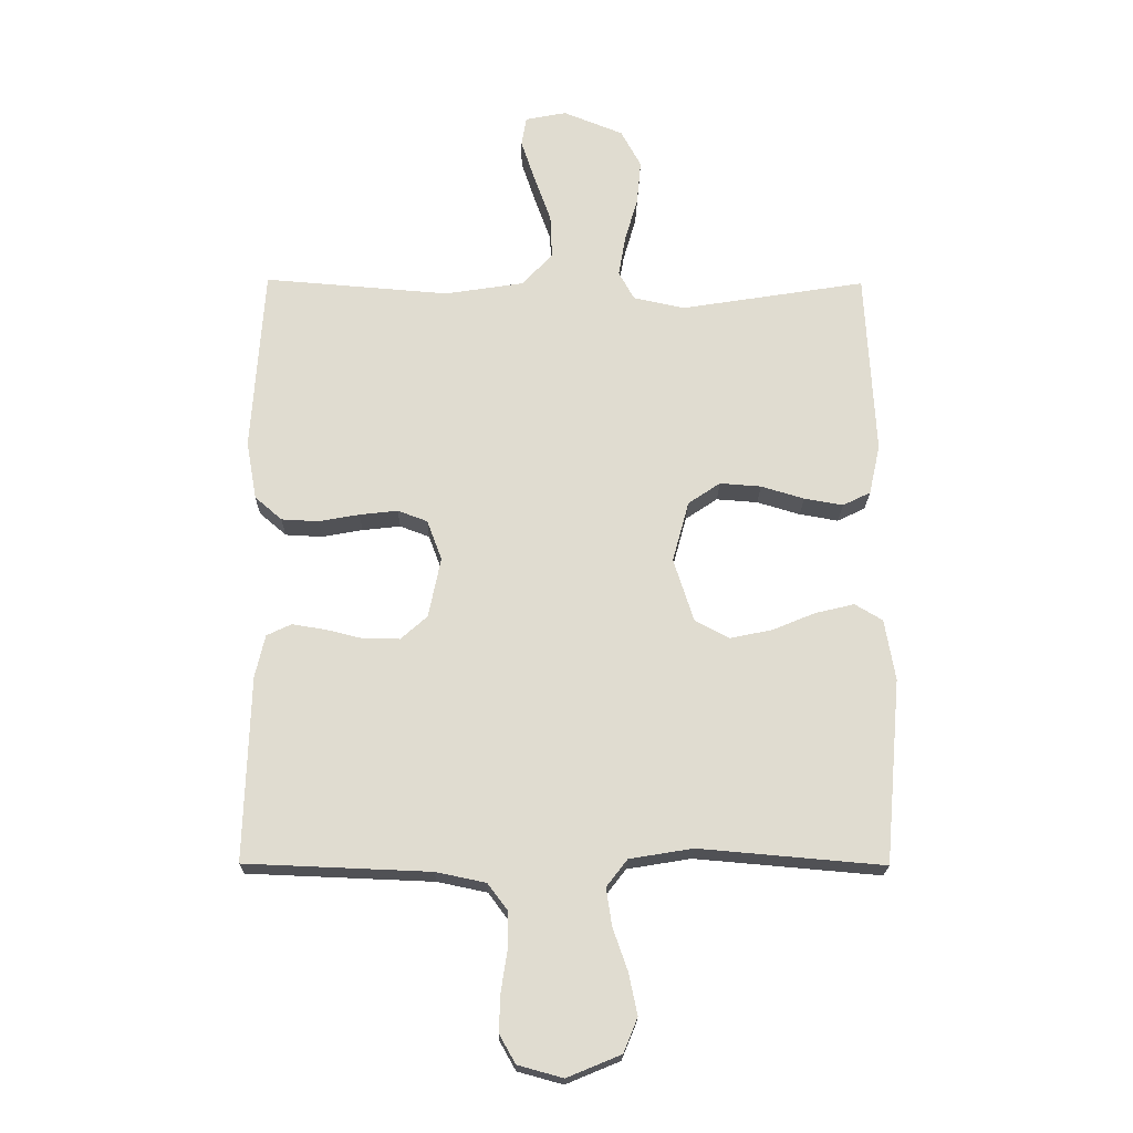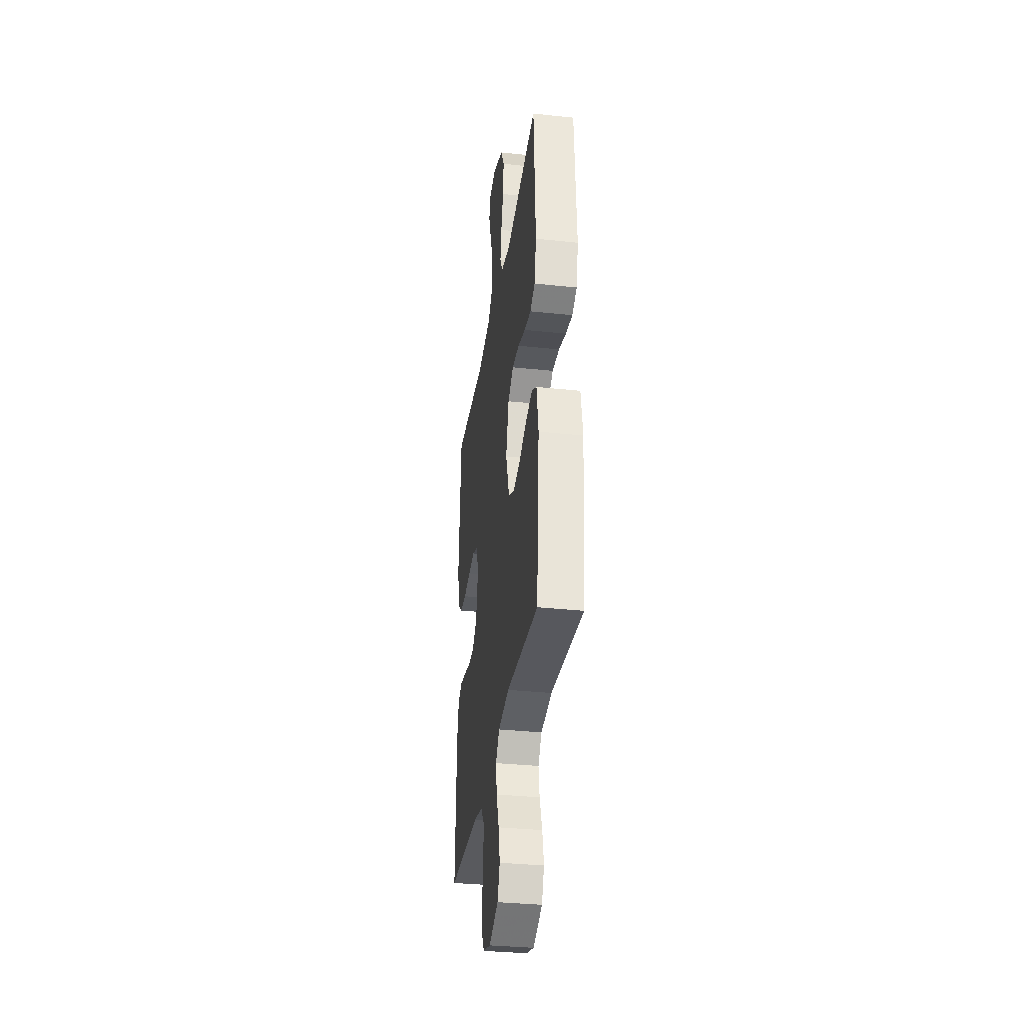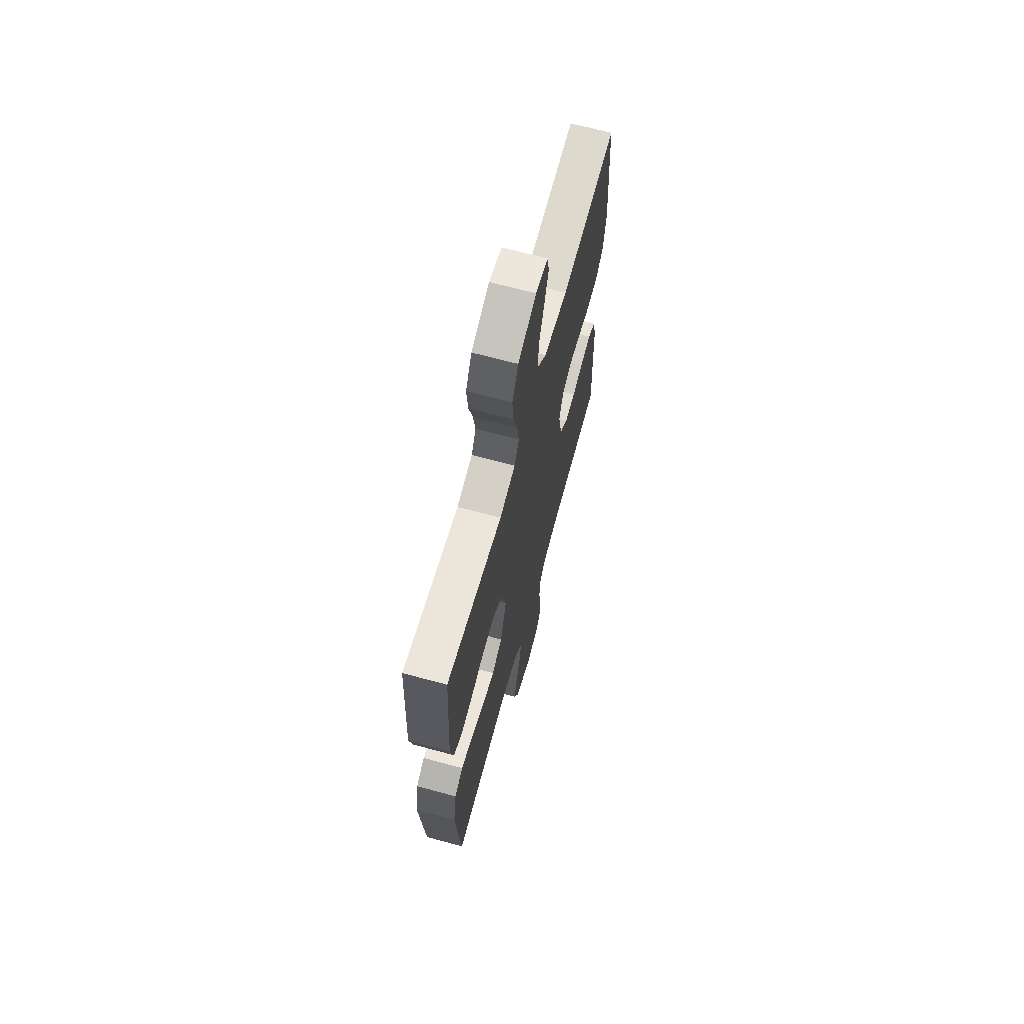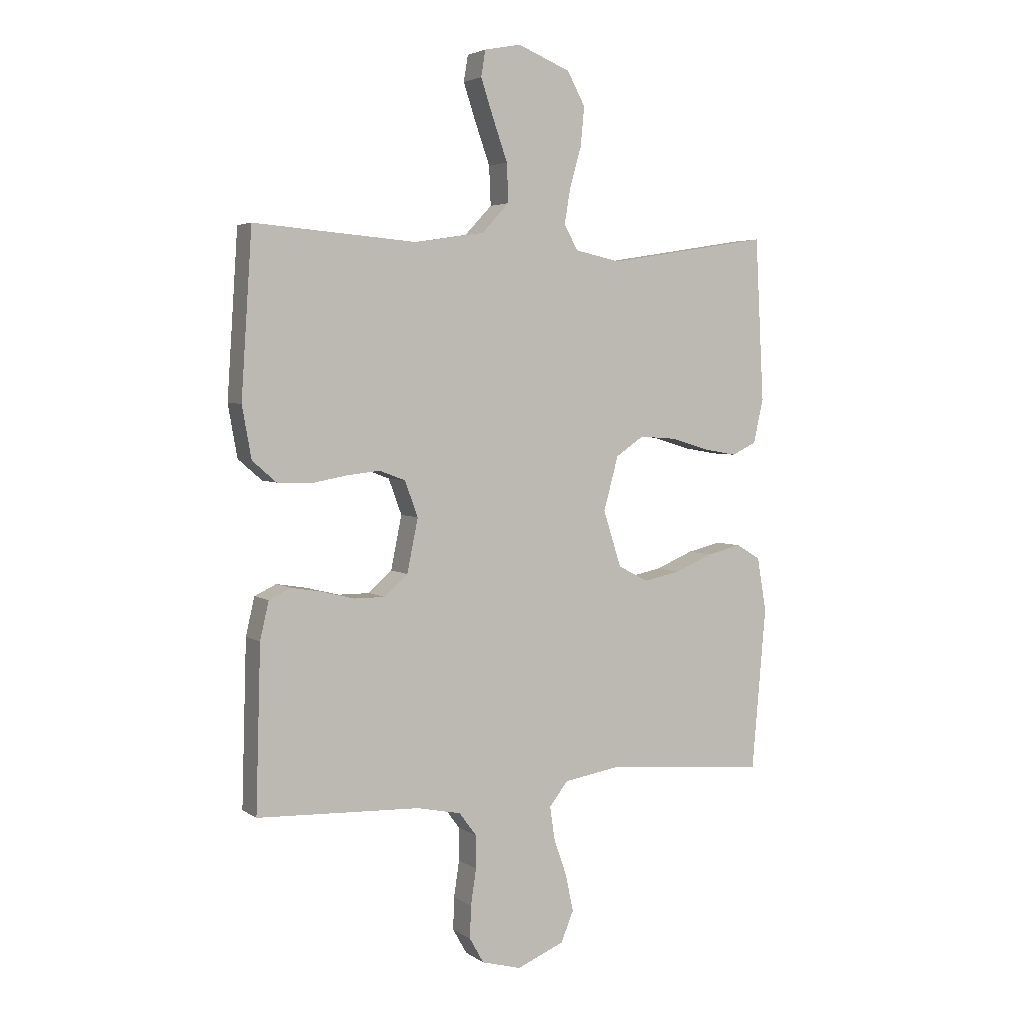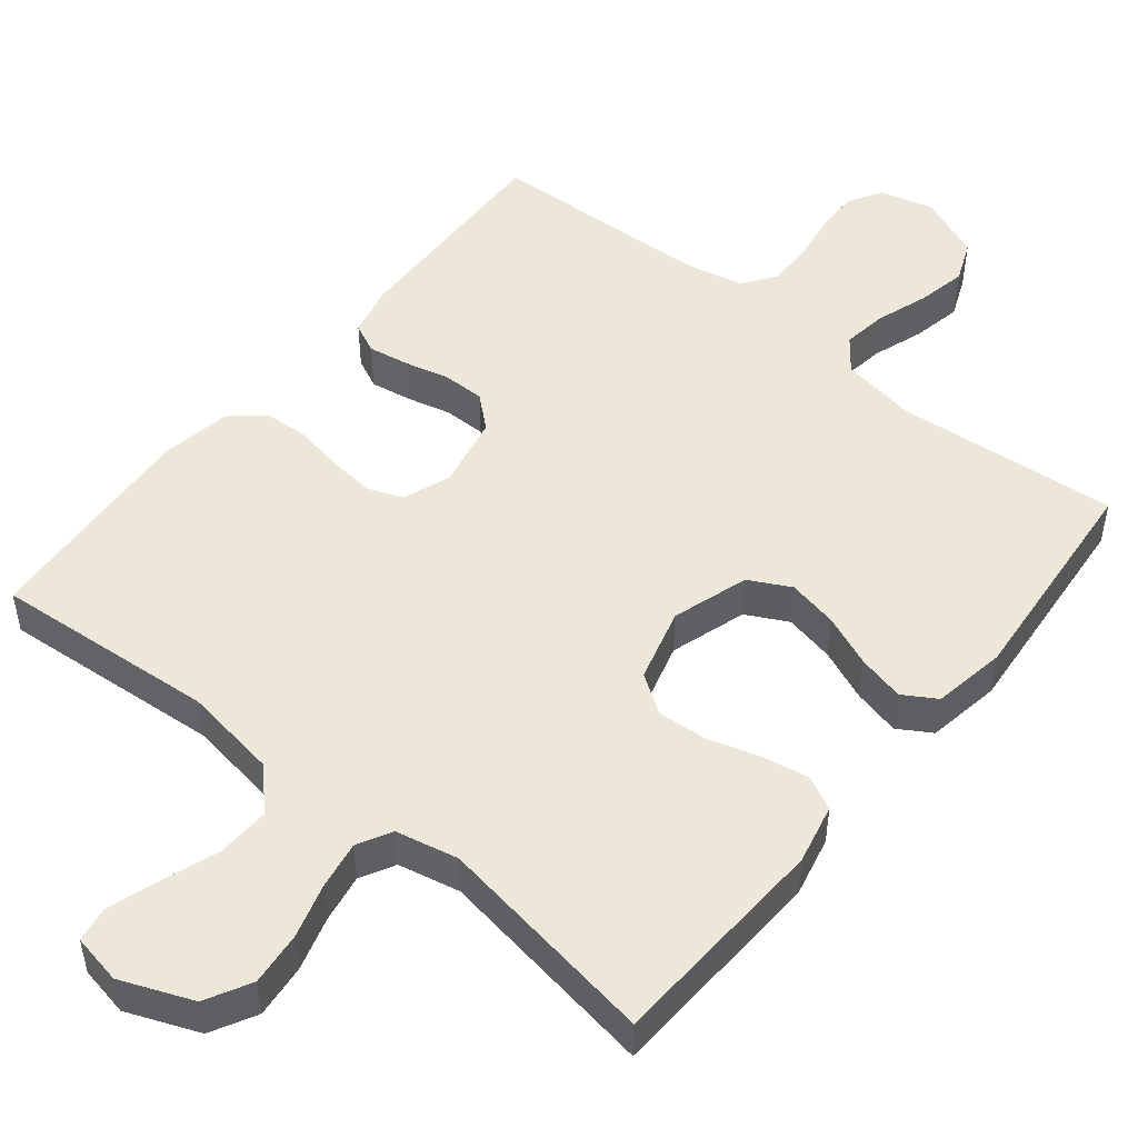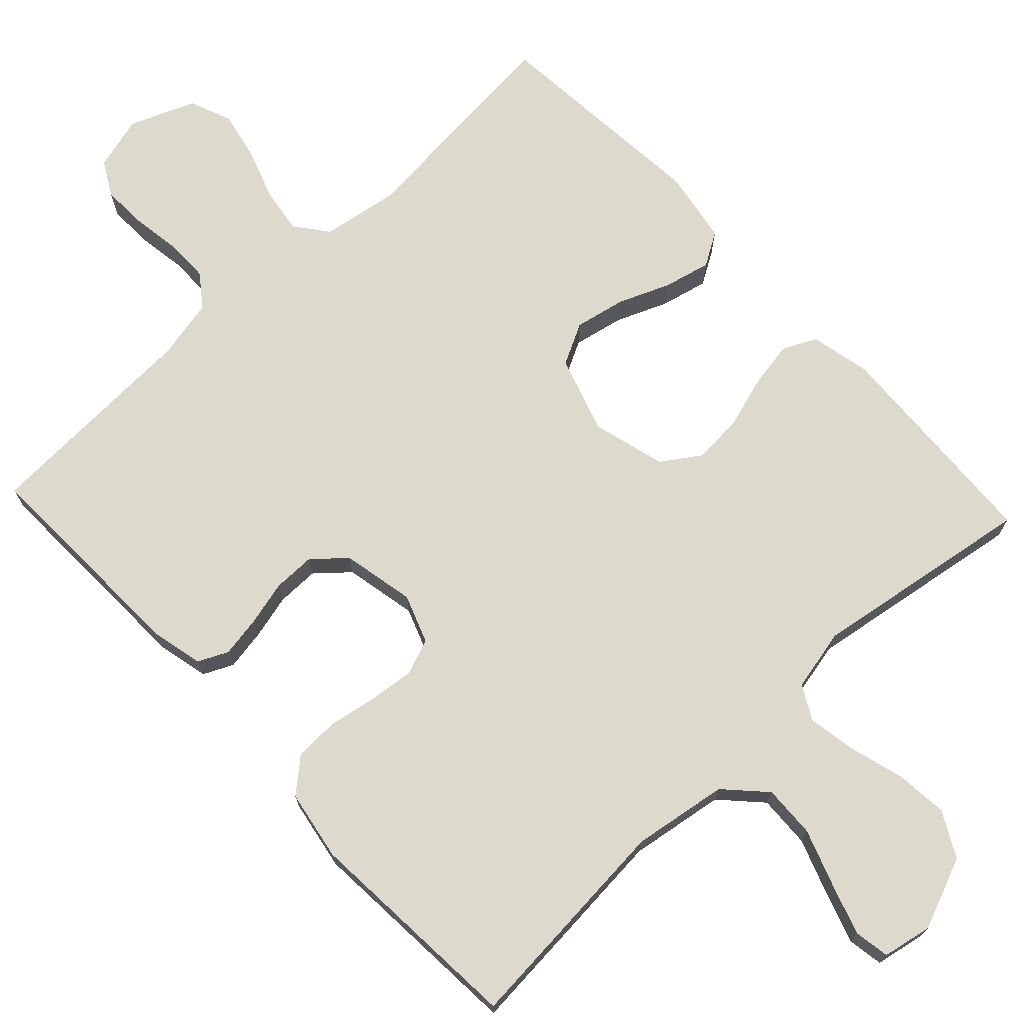
<metadata>
{"format":"obj","ext":"obj","renderer":"f3d","projection":"perspective","resolution":1024,"background":"white","views":[{"elev":-20.2,"azim":-0.8,"up":"+Z"},{"elev":-33.8,"azim":81.7,"up":"+Z"},{"elev":67.2,"azim":105.2,"up":"+Z"},{"elev":3.9,"azim":-27.0,"up":"+Z"},{"elev":50.0,"azim":38.9,"up":"+Y"},{"elev":71.9,"azim":-43.2,"up":"+Y"}]}
</metadata>
<code>
v 0.5 0.07 -0.5
v 0.2 0.07 -0.474
v 0.097 0.07 -0.491
v 0.063 0.07 -0.535
v 0.072 0.07 -0.596
v 0.096 0.07 -0.665
v 0.11 0.07 -0.732
v 0.087 0.07 -0.788
v 0 0.07 -0.824
v -0.073 0.07 -0.804
v -0.099 0.07 -0.758
v -0.097 0.07 -0.698
v -0.087 0.07 -0.632
v -0.087 0.07 -0.572
v -0.119 0.07 -0.529
v -0.2 0.07 -0.512
v -0.5 0.07 -0.5
v -0.491 0.07 -0.2
v -0.475 0.07 -0.131
v -0.435 0.07 -0.112
v -0.38 0.07 -0.121
v -0.319 0.07 -0.136
v -0.262 0.07 -0.136
v -0.219 0.07 -0.098
v -0.199 0.07 0
v -0.223 0.07 0.065
v -0.271 0.07 0.083
v -0.333 0.07 0.076
v -0.399 0.07 0.064
v -0.459 0.07 0.067
v -0.503 0.07 0.105
v -0.52 0.07 0.2
v -0.5 0.07 0.5
v -0.2 0.07 0.476
v -0.072 0.07 0.496
v -0.022 0.07 0.549
v -0.025 0.07 0.62
v -0.052 0.07 0.696
v -0.075 0.07 0.765
v -0.067 0.07 0.813
v 0 0.07 0.826
v 0.097 0.07 0.787
v 0.13 0.07 0.726
v 0.123 0.07 0.654
v 0.102 0.07 0.581
v 0.091 0.07 0.516
v 0.116 0.07 0.47
v 0.2 0.07 0.452
v 0.5 0.07 0.5
v 0.516 0.07 0.2
v 0.498 0.07 0.119
v 0.453 0.07 0.097
v 0.39 0.07 0.108
v 0.32 0.07 0.129
v 0.253 0.07 0.134
v 0.201 0.07 0.099
v 0.174 0.07 0
v 0.207 0.07 -0.103
v 0.263 0.07 -0.132
v 0.331 0.07 -0.118
v 0.401 0.07 -0.089
v 0.464 0.07 -0.074
v 0.509 0.07 -0.101
v 0.526 0.07 -0.2
v 0.5 0 -0.5
v 0.2 0 -0.474
v 0.097 0 -0.491
v 0.063 0 -0.535
v 0.072 0 -0.596
v 0.096 0 -0.665
v 0.11 0 -0.732
v 0.087 0 -0.788
v 0 0 -0.824
v -0.073 0 -0.804
v -0.099 0 -0.758
v -0.097 0 -0.698
v -0.087 0 -0.632
v -0.087 0 -0.572
v -0.119 0 -0.529
v -0.2 0 -0.512
v -0.5 0 -0.5
v -0.491 0 -0.2
v -0.475 0 -0.131
v -0.435 0 -0.112
v -0.38 0 -0.121
v -0.319 0 -0.136
v -0.262 0 -0.136
v -0.219 0 -0.098
v -0.199 0 0
v -0.223 0 0.065
v -0.271 0 0.083
v -0.333 0 0.076
v -0.399 0 0.064
v -0.459 0 0.067
v -0.503 0 0.105
v -0.52 0 0.2
v -0.5 0 0.5
v -0.2 0 0.476
v -0.072 0 0.496
v -0.022 0 0.549
v -0.025 0 0.62
v -0.052 0 0.696
v -0.075 0 0.765
v -0.067 0 0.813
v 0 0 0.826
v 0.097 0 0.787
v 0.13 0 0.726
v 0.123 0 0.654
v 0.102 0 0.581
v 0.091 0 0.516
v 0.116 0 0.47
v 0.2 0 0.452
v 0.5 0 0.5
v 0.516 0 0.2
v 0.498 0 0.119
v 0.453 0 0.097
v 0.39 0 0.108
v 0.32 0 0.129
v 0.253 0 0.134
v 0.201 0 0.099
v 0.174 0 0
v 0.207 0 -0.103
v 0.263 0 -0.132
v 0.331 0 -0.118
v 0.401 0 -0.089
v 0.464 0 -0.074
v 0.509 0 -0.101
v 0.526 0 -0.2
f 63 64 1 2
f 60 61 62 63
f 59 60 63 2
f 58 59 2 3
f 57 58 3 4
f 51 52 53 54
f 51 54 55
f 48 49 50 51
f 47 48 51 55
f 46 47 55 56
f 42 43 44 45
f 42 45 46
f 41 42 46
f 37 38 39 40
f 37 40 41 46
f 31 32 33 34
f 31 34 35
f 28 29 30 31
f 27 28 31 35
f 26 27 35 36
f 19 20 21 22
f 17 18 19 22
f 16 17 22 23
f 15 16 23 24
f 10 11 12 13
f 10 13 14
f 9 10 14
f 8 9 14
f 5 6 7 8
f 4 5 8 14
f 57 4 14 15
f 36 37 46 56
f 25 26 36 56
f 25 56 57
f 15 24 25 57
f 66 65 128 127
f 127 126 125 124
f 66 127 124 123
f 67 66 123 122
f 68 67 122 121
f 118 117 116 115
f 119 118 115
f 115 114 113 112
f 119 115 112 111
f 120 119 111 110
f 109 108 107 106
f 110 109 106
f 110 106 105
f 104 103 102 101
f 110 105 104 101
f 98 97 96 95
f 99 98 95
f 95 94 93 92
f 99 95 92 91
f 100 99 91 90
f 86 85 84 83
f 86 83 82 81
f 87 86 81 80
f 88 87 80 79
f 77 76 75 74
f 78 77 74
f 78 74 73
f 78 73 72
f 72 71 70 69
f 78 72 69 68
f 79 78 68 121
f 120 110 101 100
f 120 100 90 89
f 121 120 89
f 121 89 88 79
f 1 65 66 2
f 2 66 67 3
f 3 67 68 4
f 4 68 69 5
f 5 69 70 6
f 6 70 71 7
f 7 71 72 8
f 8 72 73 9
f 9 73 74 10
f 10 74 75 11
f 11 75 76 12
f 12 76 77 13
f 13 77 78 14
f 14 78 79 15
f 15 79 80 16
f 16 80 81 17
f 17 81 82 18
f 18 82 83 19
f 19 83 84 20
f 20 84 85 21
f 21 85 86 22
f 22 86 87 23
f 23 87 88 24
f 24 88 89 25
f 25 89 90 26
f 26 90 91 27
f 27 91 92 28
f 28 92 93 29
f 29 93 94 30
f 30 94 95 31
f 31 95 96 32
f 32 96 97 33
f 33 97 98 34
f 34 98 99 35
f 35 99 100 36
f 36 100 101 37
f 37 101 102 38
f 38 102 103 39
f 39 103 104 40
f 40 104 105 41
f 41 105 106 42
f 42 106 107 43
f 43 107 108 44
f 44 108 109 45
f 45 109 110 46
f 46 110 111 47
f 47 111 112 48
f 48 112 113 49
f 49 113 114 50
f 50 114 115 51
f 51 115 116 52
f 52 116 117 53
f 53 117 118 54
f 54 118 119 55
f 55 119 120 56
f 56 120 121 57
f 57 121 122 58
f 58 122 123 59
f 59 123 124 60
f 60 124 125 61
f 61 125 126 62
f 62 126 127 63
f 63 127 128 64
f 64 128 65 1

</code>
